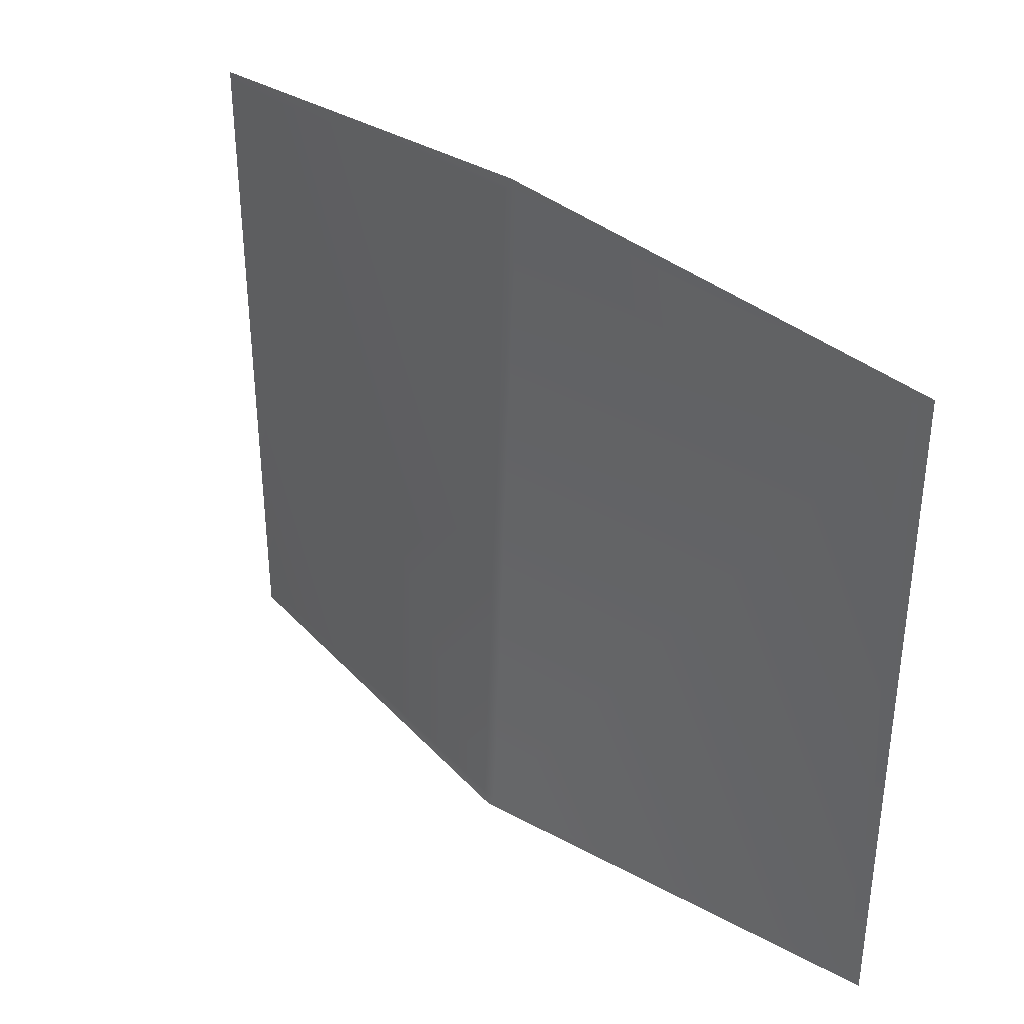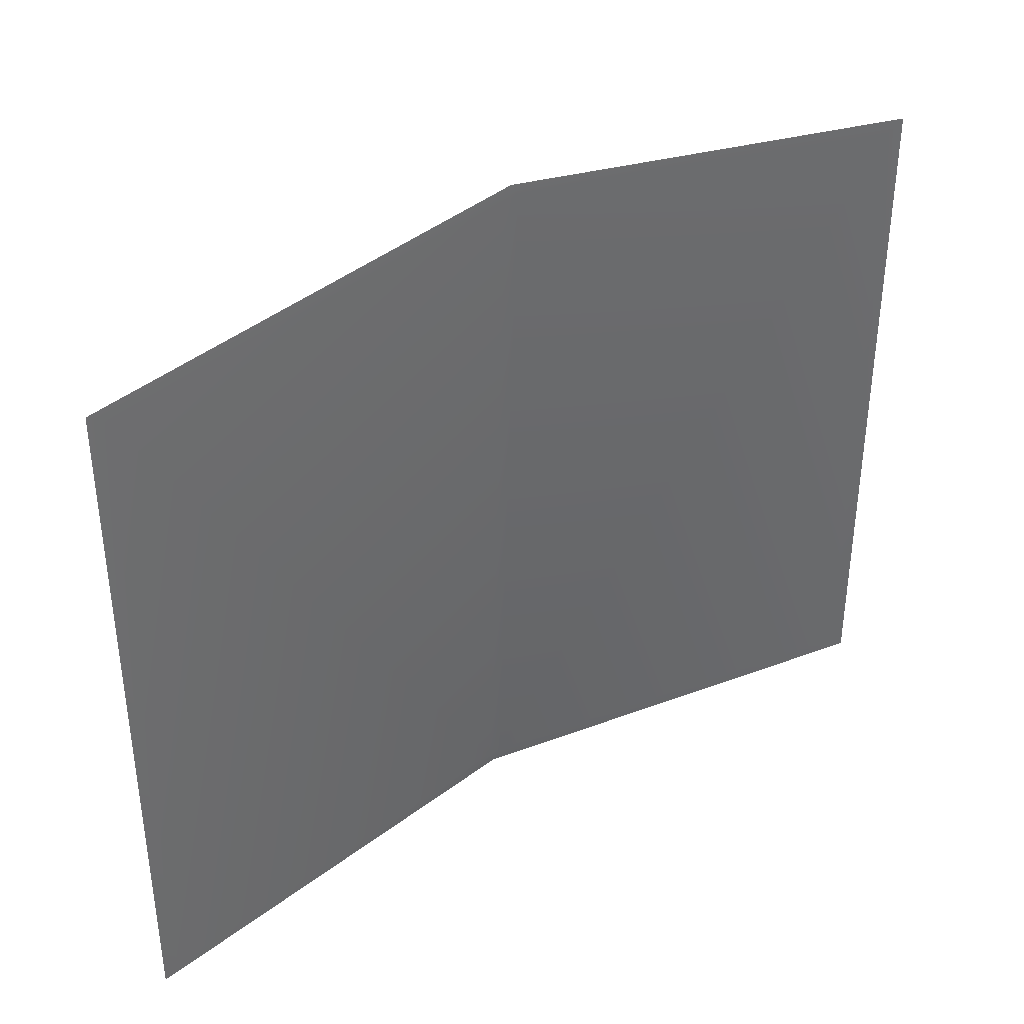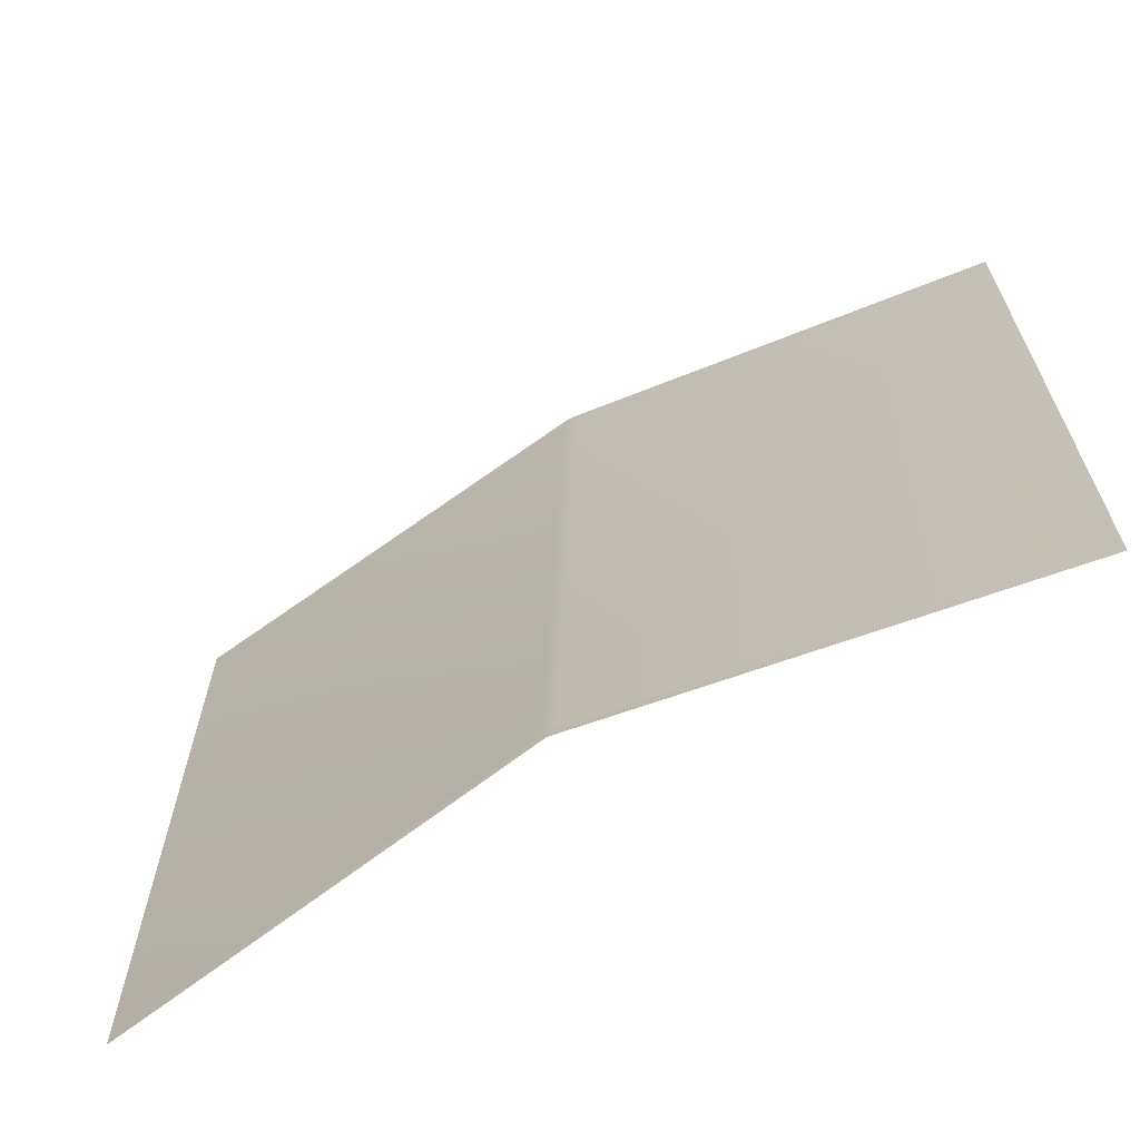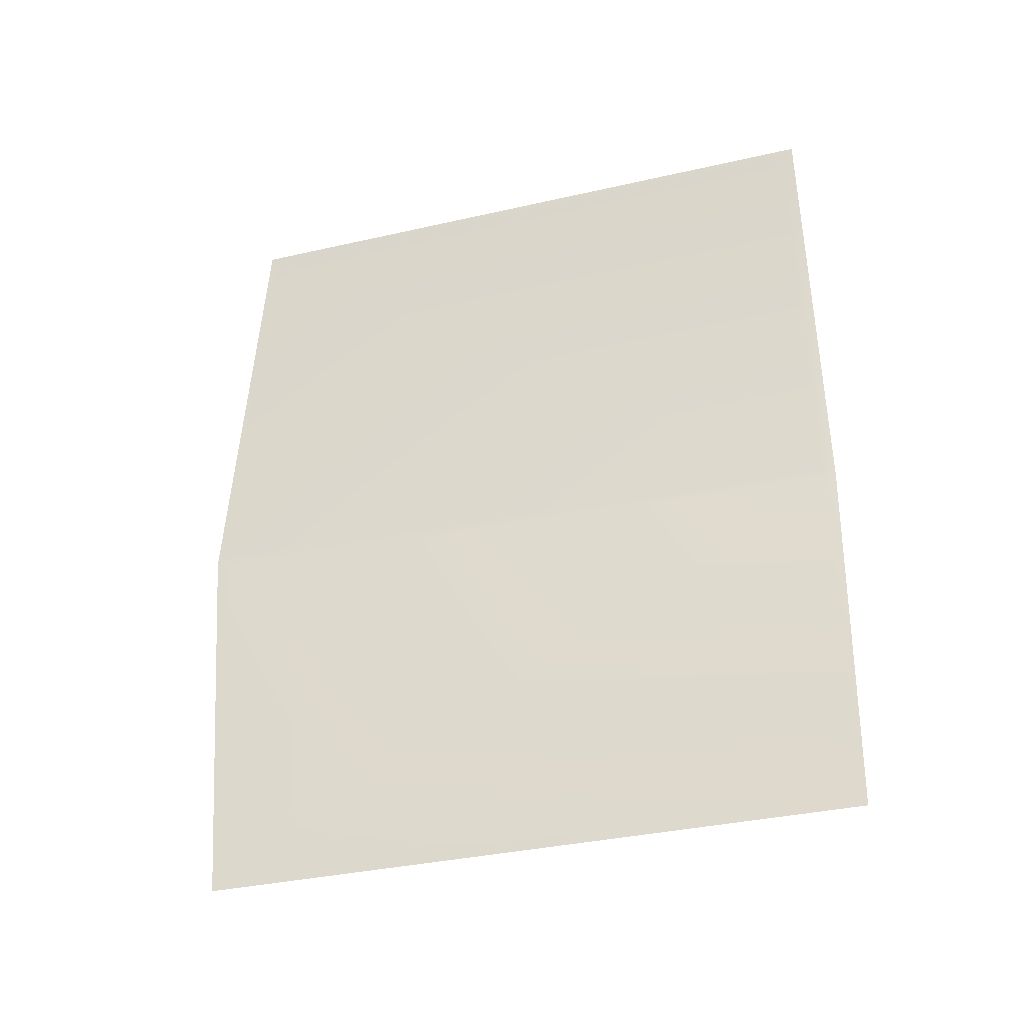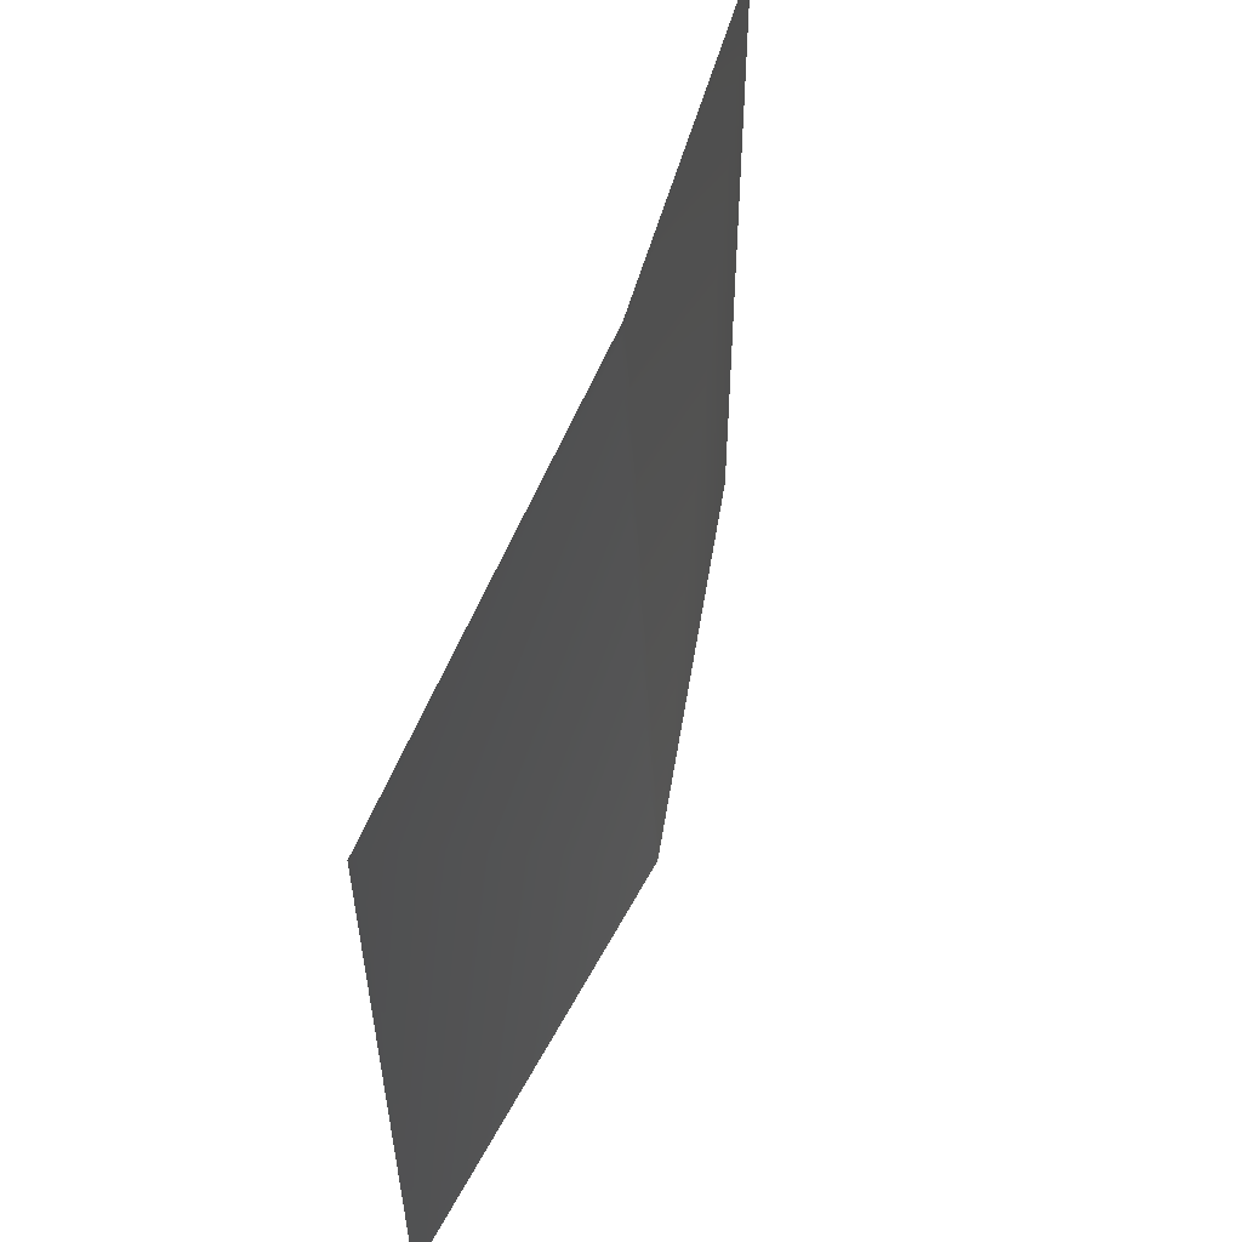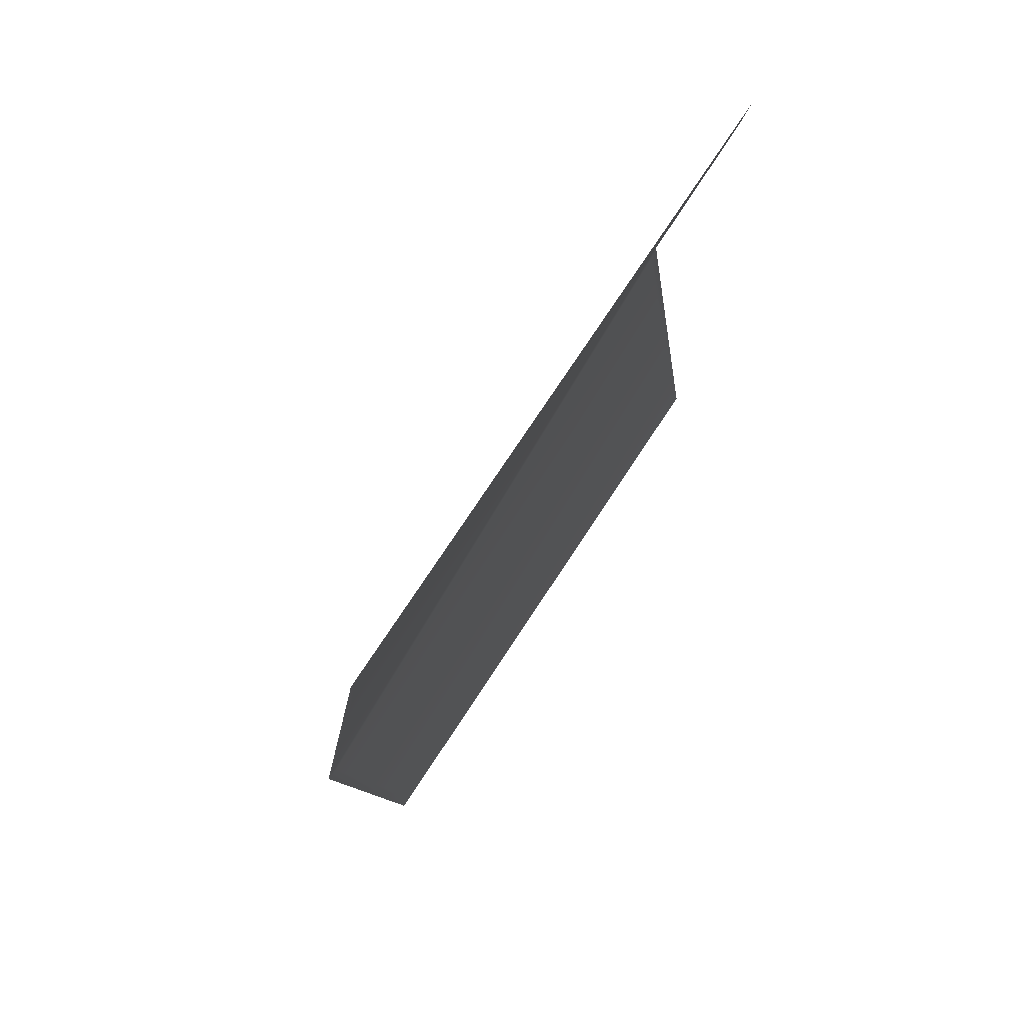
<metadata>
{"format":"obj","ext":"obj","renderer":"f3d","projection":"perspective","resolution":1024,"background":"white","views":[{"elev":35.7,"azim":134.6,"up":"+Y"},{"elev":37.9,"azim":-124.8,"up":"+Y"},{"elev":-65.3,"azim":119.2,"up":"+Y"},{"elev":-35.1,"azim":-73.1,"up":"+Z"},{"elev":54.8,"azim":18.4,"up":"+Y"},{"elev":74.6,"azim":-146.7,"up":"+Z"}]}
</metadata>
<code>
g C2_detailSidingSuburbs_geo
v -0.01863 -0.297 -0.3821
v -0.01863 0.2928 -0.3821
v -0.01863 0.2928 0.382
v -0.01863 -0.297 0.382
v -0.01749 0.2831 -0.3684
v -0.01749 -0.2856 -0.3684
v -0.01749 0.2831 0.3683
v -0.01749 -0.2856 0.3683
v 0.01345 0.3377 -4.836e-05
v 0.0134 0.3263 -0.006279
v 0.0134 0.3263 0.006163
v 0.04309 -0.297 -6.79e-05
v 0.04196 -0.2856 0.006104
v 0.04196 -0.2856 -0.00624
v -0.01749 0.2831 -0.3684
v 0.04196 -0.2856 -0.00624
v 0.0134 0.3263 -0.006279
v -0.01749 -0.2856 -0.3684
v 0.04196 -0.2856 0.006104
v -0.01749 0.2831 0.3683
v 0.0134 0.3263 0.006163
v -0.01749 -0.2856 0.3683
g C2_detailSidingSuburbs_geo_0
f 16 15 17
f 18 15 16
f 20 19 21
f 22 19 20
f 12 13 8
f 14 13 12
f 1 14 12
f 6 14 1
f 2 6 1
f 5 6 2
f 9 5 2
f 10 5 9
f 11 10 9
f 13 10 11
f 3 11 9
f 7 11 3
f 4 7 3
f 8 7 4
f 12 8 4
f 14 10 13

</code>
